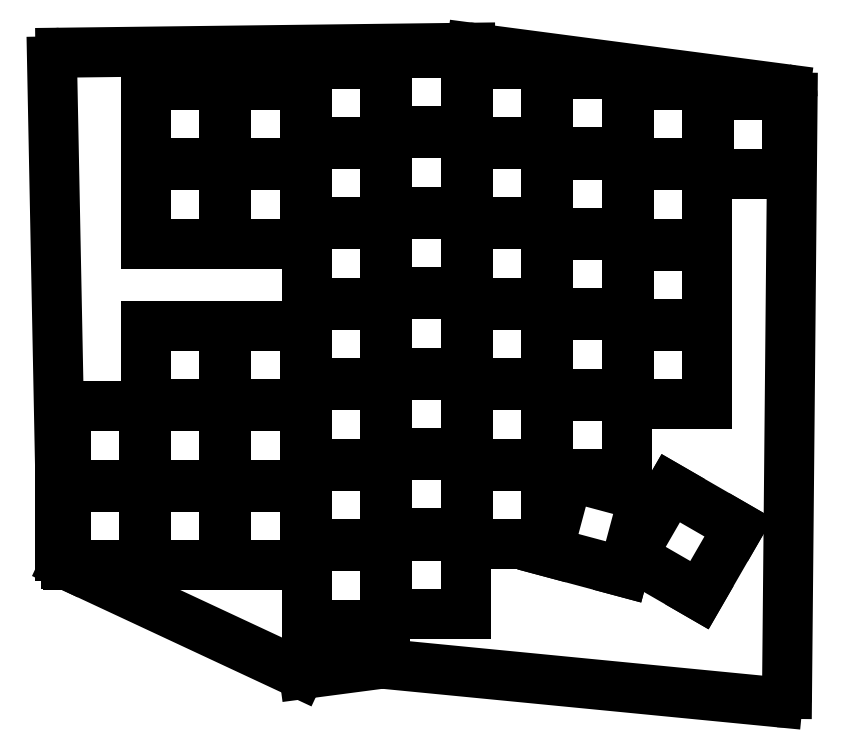
<metadata>
{"format":"dxf","ext":"dxf","renderer":"ezdxf+matplotlib","layout":"modelspace","background":"white","min_lineweight":24,"dpi":150}
</metadata>
<code>
0
SECTION
2
ENTITIES
0
LINE
8
0
10
259
20
-122.6
11
165.7
21
-113.5
0
LINE
8
0
10
165.3
20
-113.5
11
147.1
21
-115.9
0
LINE
8
0
10
146
20
-115.8
11
91.32
21
-90.25
0
LINE
8
0
10
90.75
20
-89.98
11
90.65
21
-89.94
0
LINE
8
0
10
89.5
20
-88.13
11
89.5
21
-70.42
0
LINE
8
0
10
89.5
20
-70.38
11
87.54
21
28.79
0
LINE
8
0
10
89.52
20
30.82
11
186.4
21
32
0
LINE
8
0
10
186.6
20
31.98
11
260.7
21
22.23
0
LINE
8
0
10
262.5
20
20.23
11
261.2
21
-120.6
0
ARC
8
0
10
165.5
20
-115.5
40
2
50
84.43
51
97.5
0
ARC
8
0
10
146.8
20
-113.9
40
2
50
245
51
277.5
0
ARC
8
0
10
91.5
20
-88.13
40
2
50
180
51
245
0
ARC
8
0
10
87.5
20
-70.42
40
2
50
0
51
1.132
0
ARC
8
0
10
89.54
20
28.82
40
2
50
90.69
51
181.1
0
ARC
8
0
10
186.4
20
30
40
2
50
82.5
51
90.69
0
ARC
8
0
10
260.5
20
20.25
40
2
50
359.5
51
82.5
0
ARC
8
0
10
259.2
20
-120.6
40
2
50
264.4
51
359.5
0
LINE
8
0
10
91.32
20
-90.25
11
109.2
21
-90.25
0
LINE
8
0
10
109.2
20
-90.25
11
109.2
21
-71.75
0
LINE
8
0
10
109.2
20
-71.75
11
90.75
21
-71.75
0
LINE
8
0
10
90.75
20
-71.75
11
90.75
21
-89.98
0
LINE
8
0
10
90.75
20
-71.25
11
109.2
21
-71.25
0
LINE
8
0
10
109.2
20
-71.25
11
109.2
21
-52.75
0
LINE
8
0
10
109.2
20
-52.75
11
90.75
21
-52.75
0
LINE
8
0
10
90.75
20
-52.75
11
90.75
21
-71.25
0
LINE
8
0
10
109.8
20
-90.25
11
128.2
21
-90.25
0
LINE
8
0
10
128.2
20
-90.25
11
128.2
21
-71.75
0
LINE
8
0
10
128.2
20
-71.75
11
109.8
21
-71.75
0
LINE
8
0
10
109.8
20
-71.75
11
109.8
21
-90.25
0
LINE
8
0
10
109.8
20
-71.25
11
128.2
21
-71.25
0
LINE
8
0
10
128.2
20
-71.25
11
128.2
21
-52.75
0
LINE
8
0
10
128.2
20
-52.75
11
109.8
21
-52.75
0
LINE
8
0
10
109.8
20
-52.75
11
109.8
21
-71.25
0
LINE
8
0
10
109.8
20
-52.25
11
128.2
21
-52.25
0
LINE
8
0
10
128.2
20
-52.25
11
128.2
21
-33.75
0
LINE
8
0
10
128.2
20
-33.75
11
109.8
21
-33.75
0
LINE
8
0
10
109.8
20
-33.75
11
109.8
21
-52.25
0
LINE
8
0
10
109.8
20
-14.25
11
128.2
21
-14.25
0
LINE
8
0
10
128.2
20
-14.25
11
128.2
21
4.25
0
LINE
8
0
10
128.2
20
4.25
11
109.8
21
4.25
0
LINE
8
0
10
109.8
20
4.25
11
109.8
21
-14.25
0
LINE
8
0
10
109.8
20
4.75
11
128.2
21
4.75
0
LINE
8
0
10
128.2
20
4.75
11
128.2
21
23.25
0
LINE
8
0
10
128.2
20
23.25
11
109.8
21
23.25
0
LINE
8
0
10
109.8
20
23.25
11
109.8
21
4.75
0
LINE
8
0
10
128.8
20
-90.25
11
147.2
21
-90.25
0
LINE
8
0
10
147.2
20
-90.25
11
147.2
21
-71.75
0
LINE
8
0
10
147.2
20
-71.75
11
128.8
21
-71.75
0
LINE
8
0
10
128.8
20
-71.75
11
128.8
21
-90.25
0
LINE
8
0
10
128.8
20
-71.25
11
147.2
21
-71.25
0
LINE
8
0
10
147.2
20
-71.25
11
147.2
21
-52.75
0
LINE
8
0
10
147.2
20
-52.75
11
128.8
21
-52.75
0
LINE
8
0
10
128.8
20
-52.75
11
128.8
21
-71.25
0
LINE
8
0
10
128.8
20
-52.25
11
147.2
21
-52.25
0
LINE
8
0
10
147.2
20
-52.25
11
147.2
21
-33.75
0
LINE
8
0
10
147.2
20
-33.75
11
128.8
21
-33.75
0
LINE
8
0
10
128.8
20
-33.75
11
128.8
21
-52.25
0
LINE
8
0
10
128.8
20
-14.25
11
147.2
21
-14.25
0
LINE
8
0
10
147.2
20
-14.25
11
147.2
21
4.25
0
LINE
8
0
10
147.2
20
4.25
11
128.8
21
4.25
0
LINE
8
0
10
128.8
20
4.25
11
128.8
21
-14.25
0
LINE
8
0
10
128.8
20
4.75
11
147.2
21
4.75
0
LINE
8
0
10
147.2
20
4.75
11
147.2
21
23.25
0
LINE
8
0
10
147.2
20
23.25
11
128.8
21
23.25
0
LINE
8
0
10
128.8
20
23.25
11
128.8
21
4.75
0
LINE
8
0
10
147.8
20
-104.2
11
166.2
21
-104.2
0
LINE
8
0
10
166.2
20
-104.2
11
166.2
21
-85.75
0
LINE
8
0
10
166.2
20
-85.75
11
147.8
21
-85.75
0
LINE
8
0
10
147.8
20
-85.75
11
147.8
21
-104.2
0
LINE
8
0
10
147.8
20
-85.25
11
166.2
21
-85.25
0
LINE
8
0
10
166.2
20
-85.25
11
166.2
21
-66.75
0
LINE
8
0
10
166.2
20
-66.75
11
147.8
21
-66.75
0
LINE
8
0
10
147.8
20
-66.75
11
147.8
21
-85.25
0
LINE
8
0
10
147.8
20
-66.25
11
166.2
21
-66.25
0
LINE
8
0
10
166.2
20
-66.25
11
166.2
21
-47.75
0
LINE
8
0
10
166.2
20
-47.75
11
147.8
21
-47.75
0
LINE
8
0
10
147.8
20
-47.75
11
147.8
21
-66.25
0
LINE
8
0
10
147.8
20
-47.25
11
166.2
21
-47.25
0
LINE
8
0
10
166.2
20
-47.25
11
166.2
21
-28.75
0
LINE
8
0
10
166.2
20
-28.75
11
147.8
21
-28.75
0
LINE
8
0
10
147.8
20
-28.75
11
147.8
21
-47.25
0
LINE
8
0
10
147.8
20
-28.25
11
166.2
21
-28.25
0
LINE
8
0
10
166.2
20
-28.25
11
166.2
21
-9.75
0
LINE
8
0
10
166.2
20
-9.75
11
147.8
21
-9.75
0
LINE
8
0
10
147.8
20
-9.75
11
147.8
21
-28.25
0
LINE
8
0
10
147.8
20
-9.25
11
166.2
21
-9.25
0
LINE
8
0
10
166.2
20
-9.25
11
166.2
21
9.25
0
LINE
8
0
10
166.2
20
9.25
11
147.8
21
9.25
0
LINE
8
0
10
147.8
20
9.25
11
147.8
21
-9.25
0
LINE
8
0
10
147.8
20
9.75
11
166.2
21
9.75
0
LINE
8
0
10
166.2
20
9.75
11
166.2
21
28.25
0
LINE
8
0
10
166.2
20
28.25
11
147.8
21
28.25
0
LINE
8
0
10
147.8
20
28.25
11
147.8
21
9.75
0
LINE
8
0
10
166.8
20
-101.8
11
185.2
21
-101.8
0
LINE
8
0
10
185.2
20
-101.8
11
185.2
21
-83.25
0
LINE
8
0
10
185.2
20
-83.25
11
166.8
21
-83.25
0
LINE
8
0
10
166.8
20
-83.25
11
166.8
21
-101.8
0
LINE
8
0
10
166.8
20
-82.75
11
185.2
21
-82.75
0
LINE
8
0
10
185.2
20
-82.75
11
185.2
21
-64.25
0
LINE
8
0
10
185.2
20
-64.25
11
166.8
21
-64.25
0
LINE
8
0
10
166.8
20
-64.25
11
166.8
21
-82.75
0
LINE
8
0
10
166.8
20
-63.75
11
185.2
21
-63.75
0
LINE
8
0
10
185.2
20
-63.75
11
185.2
21
-45.25
0
LINE
8
0
10
185.2
20
-45.25
11
166.8
21
-45.25
0
LINE
8
0
10
166.8
20
-45.25
11
166.8
21
-63.75
0
LINE
8
0
10
166.8
20
-44.75
11
185.2
21
-44.75
0
LINE
8
0
10
185.2
20
-44.75
11
185.2
21
-26.25
0
LINE
8
0
10
185.2
20
-26.25
11
166.8
21
-26.25
0
LINE
8
0
10
166.8
20
-26.25
11
166.8
21
-44.75
0
LINE
8
0
10
166.8
20
-25.75
11
185.2
21
-25.75
0
LINE
8
0
10
185.2
20
-25.75
11
185.2
21
-7.25
0
LINE
8
0
10
185.2
20
-7.25
11
166.8
21
-7.25
0
LINE
8
0
10
166.8
20
-7.25
11
166.8
21
-25.75
0
LINE
8
0
10
166.8
20
-6.75
11
185.2
21
-6.75
0
LINE
8
0
10
185.2
20
-6.75
11
185.2
21
11.75
0
LINE
8
0
10
185.2
20
11.75
11
166.8
21
11.75
0
LINE
8
0
10
166.8
20
11.75
11
166.8
21
-6.75
0
LINE
8
0
10
166.8
20
12.25
11
185.2
21
12.25
0
LINE
8
0
10
185.2
20
12.25
11
185.2
21
30.75
0
LINE
8
0
10
185.2
20
30.75
11
166.8
21
30.75
0
LINE
8
0
10
166.8
20
30.75
11
166.8
21
12.25
0
LINE
8
0
10
185.8
20
-85.25
11
204.2
21
-85.25
0
LINE
8
0
10
204.2
20
-85.25
11
204.2
21
-66.75
0
LINE
8
0
10
204.2
20
-66.75
11
185.8
21
-66.75
0
LINE
8
0
10
185.8
20
-66.75
11
185.8
21
-85.25
0
LINE
8
0
10
185.8
20
-66.25
11
204.2
21
-66.25
0
LINE
8
0
10
204.2
20
-66.25
11
204.2
21
-47.75
0
LINE
8
0
10
204.2
20
-47.75
11
185.8
21
-47.75
0
LINE
8
0
10
185.8
20
-47.75
11
185.8
21
-66.25
0
LINE
8
0
10
185.8
20
-47.25
11
204.2
21
-47.25
0
LINE
8
0
10
204.2
20
-47.25
11
204.2
21
-28.75
0
LINE
8
0
10
204.2
20
-28.75
11
185.8
21
-28.75
0
LINE
8
0
10
185.8
20
-28.75
11
185.8
21
-47.25
0
LINE
8
0
10
185.8
20
-28.25
11
204.2
21
-28.25
0
LINE
8
0
10
204.2
20
-28.25
11
204.2
21
-9.75
0
LINE
8
0
10
204.2
20
-9.75
11
185.8
21
-9.75
0
LINE
8
0
10
185.8
20
-9.75
11
185.8
21
-28.25
0
LINE
8
0
10
185.8
20
-9.25
11
204.2
21
-9.25
0
LINE
8
0
10
204.2
20
-9.25
11
204.2
21
9.25
0
LINE
8
0
10
204.2
20
9.25
11
185.8
21
9.25
0
LINE
8
0
10
185.8
20
9.25
11
185.8
21
-9.25
0
LINE
8
0
10
185.8
20
9.75
11
204.2
21
9.75
0
LINE
8
0
10
204.2
20
9.75
11
204.2
21
28.25
0
LINE
8
0
10
204.2
20
28.25
11
185.8
21
28.25
0
LINE
8
0
10
185.8
20
28.25
11
185.8
21
9.75
0
LINE
8
0
10
204.8
20
-68.75
11
223.2
21
-68.75
0
LINE
8
0
10
223.2
20
-68.75
11
223.2
21
-50.25
0
LINE
8
0
10
223.2
20
-50.25
11
204.8
21
-50.25
0
LINE
8
0
10
204.8
20
-50.25
11
204.8
21
-68.75
0
LINE
8
0
10
204.8
20
-49.75
11
223.2
21
-49.75
0
LINE
8
0
10
223.2
20
-49.75
11
223.2
21
-31.25
0
LINE
8
0
10
223.2
20
-31.25
11
204.8
21
-31.25
0
LINE
8
0
10
204.8
20
-31.25
11
204.8
21
-49.75
0
LINE
8
0
10
204.8
20
-30.75
11
223.2
21
-30.75
0
LINE
8
0
10
223.2
20
-30.75
11
223.2
21
-12.25
0
LINE
8
0
10
223.2
20
-12.25
11
204.8
21
-12.25
0
LINE
8
0
10
204.8
20
-12.25
11
204.8
21
-30.75
0
LINE
8
0
10
204.8
20
-11.75
11
223.2
21
-11.75
0
LINE
8
0
10
223.2
20
-11.75
11
223.2
21
6.75
0
LINE
8
0
10
223.2
20
6.75
11
204.8
21
6.75
0
LINE
8
0
10
204.8
20
6.75
11
204.8
21
-11.75
0
LINE
8
0
10
204.8
20
7.25
11
223.2
21
7.25
0
LINE
8
0
10
223.2
20
7.25
11
223.2
21
25.75
0
LINE
8
0
10
223.2
20
25.75
11
204.8
21
25.75
0
LINE
8
0
10
204.8
20
25.75
11
204.8
21
7.25
0
LINE
8
0
10
223.8
20
-52.25
11
242.2
21
-52.25
0
LINE
8
0
10
242.2
20
-52.25
11
242.2
21
-33.75
0
LINE
8
0
10
242.2
20
-33.75
11
223.8
21
-33.75
0
LINE
8
0
10
223.8
20
-33.75
11
223.8
21
-52.25
0
LINE
8
0
10
223.8
20
-33.25
11
242.2
21
-33.25
0
LINE
8
0
10
242.2
20
-33.25
11
242.2
21
-14.75
0
LINE
8
0
10
242.2
20
-14.75
11
223.8
21
-14.75
0
LINE
8
0
10
223.8
20
-14.75
11
223.8
21
-33.25
0
LINE
8
0
10
223.8
20
-14.25
11
242.2
21
-14.25
0
LINE
8
0
10
242.2
20
-14.25
11
242.2
21
4.25
0
LINE
8
0
10
242.2
20
4.25
11
223.8
21
4.25
0
LINE
8
0
10
223.8
20
4.25
11
223.8
21
-14.25
0
LINE
8
0
10
223.8
20
4.75
11
242.2
21
4.75
0
LINE
8
0
10
242.2
20
4.75
11
242.2
21
23.25
0
LINE
8
0
10
242.2
20
23.25
11
223.8
21
23.25
0
LINE
8
0
10
223.8
20
23.25
11
223.8
21
4.75
0
LINE
8
0
10
242.8
20
2.25
11
261.2
21
2.25
0
LINE
8
0
10
261.2
20
2.25
11
261.2
21
20.75
0
LINE
8
0
10
261.2
20
20.75
11
242.8
21
20.75
0
LINE
8
0
10
242.8
20
20.75
11
242.8
21
2.25
0
LINE
8
0
10
204.7
20
-87.04
11
222.5
21
-91.83
0
LINE
8
0
10
222.5
20
-91.83
11
227.3
21
-73.96
0
LINE
8
0
10
227.3
20
-73.96
11
209.5
21
-69.17
0
LINE
8
0
10
209.5
20
-69.17
11
204.7
21
-87.04
0
LINE
8
0
10
240.5
20
-97.32
11
249.7
21
-81.3
0
LINE
8
0
10
249.7
20
-81.3
11
233.7
21
-72.05
0
LINE
8
0
10
233.7
20
-72.05
11
224.4
21
-88.07
0
LINE
8
0
10
224.4
20
-88.07
11
240.5
21
-97.32
0
ENDSEC
0
EOF

</code>
